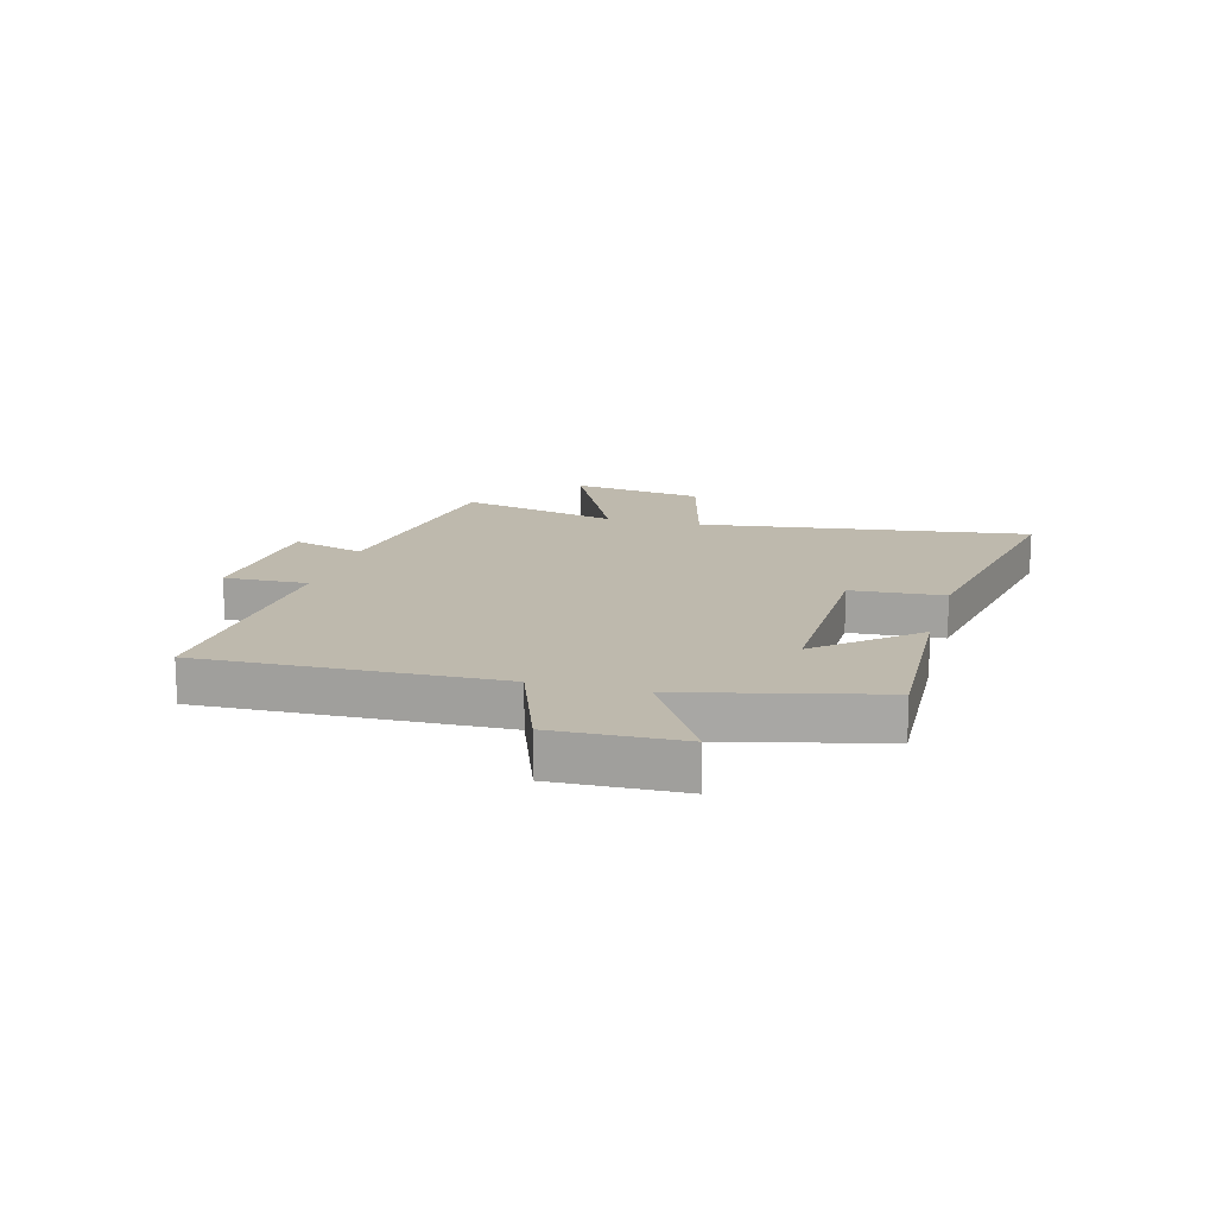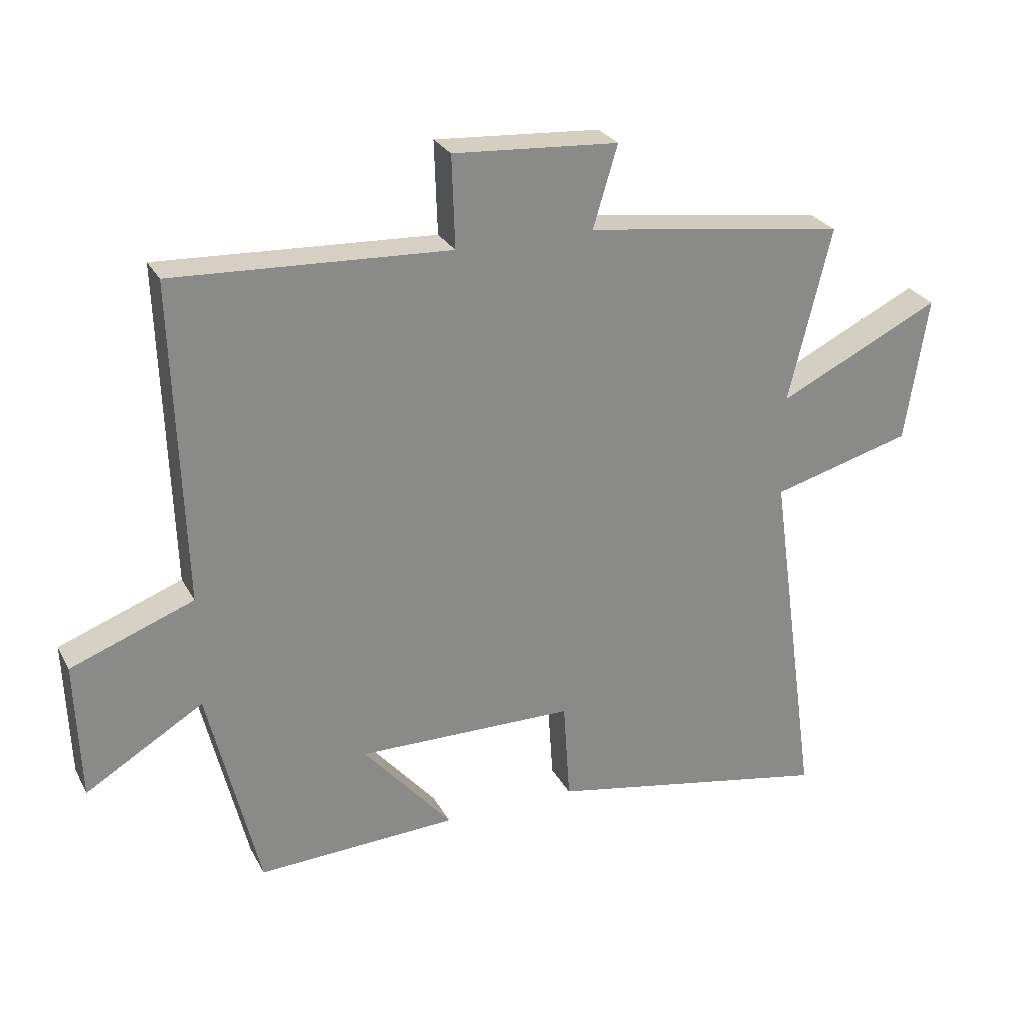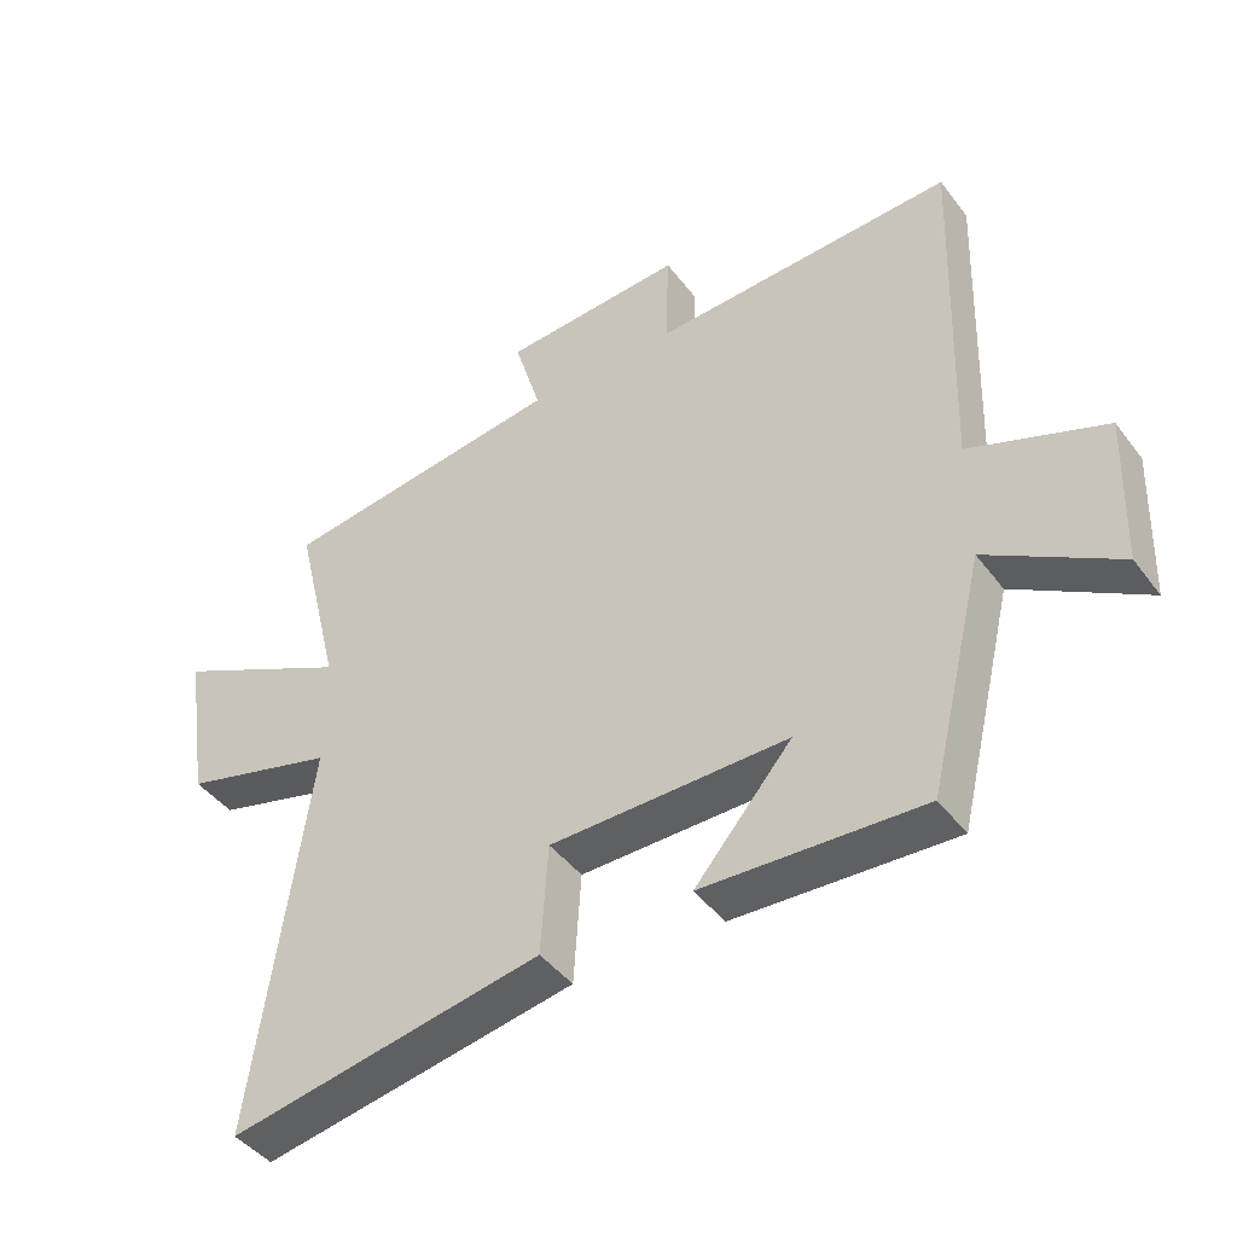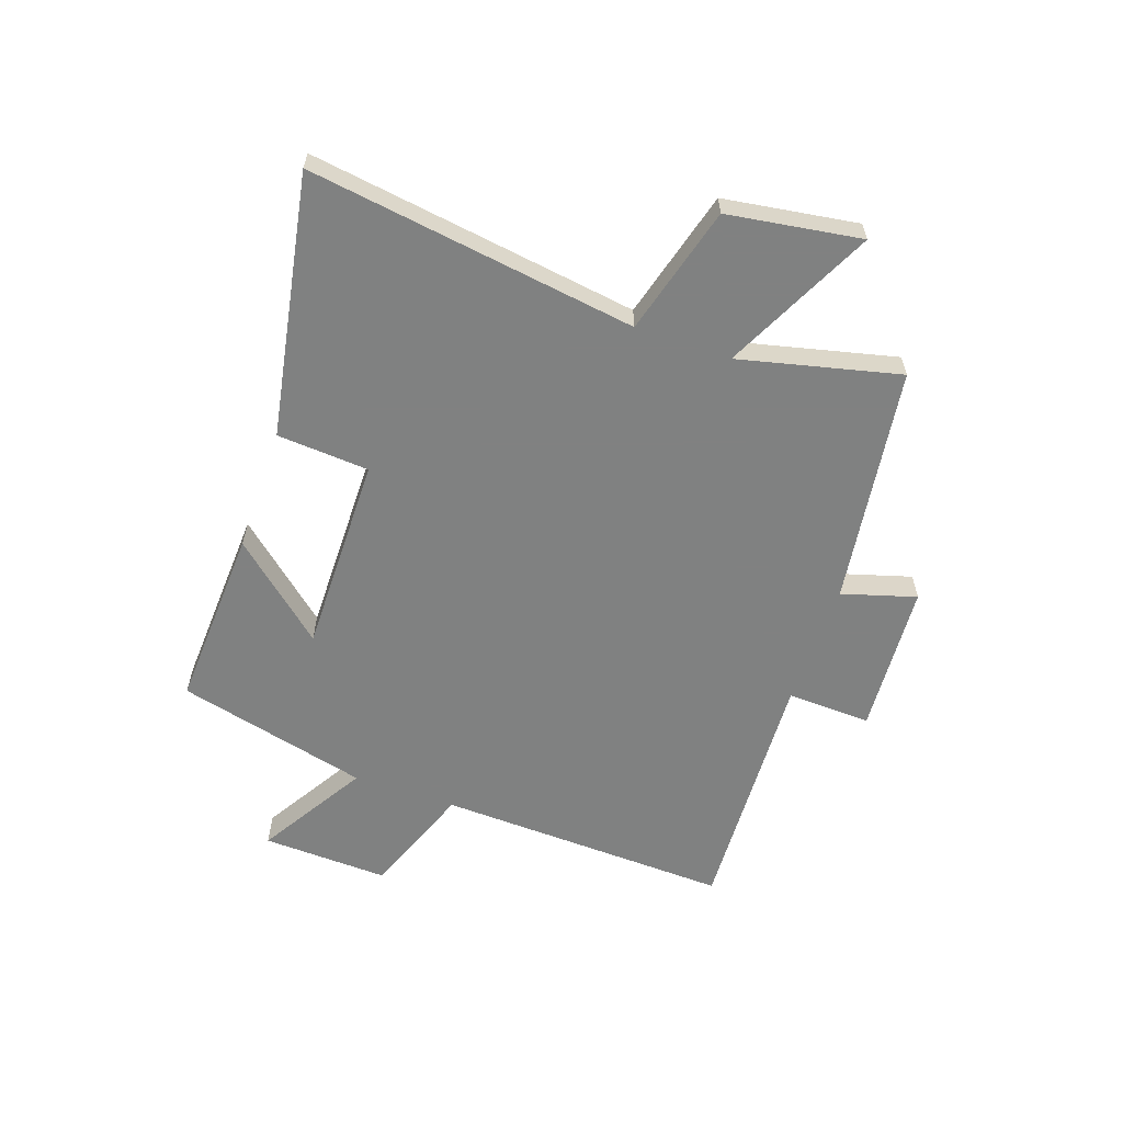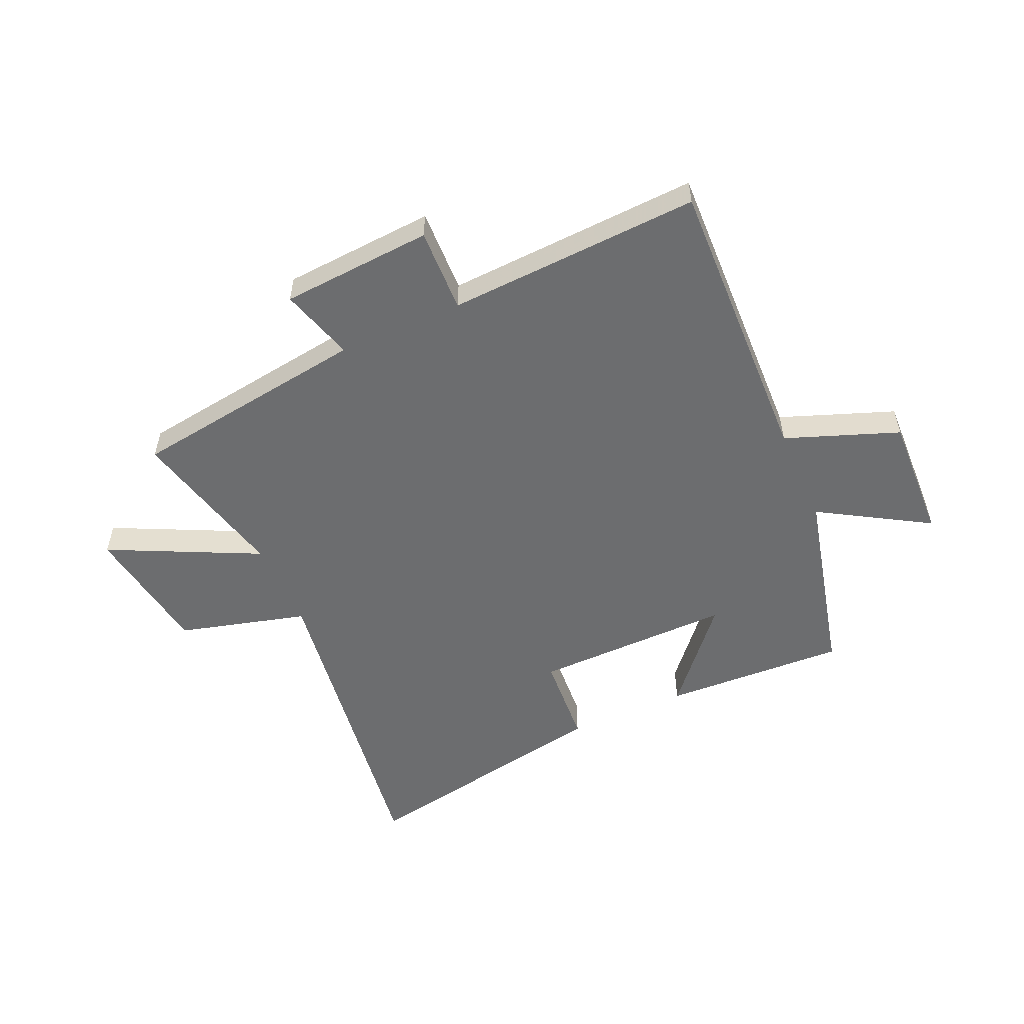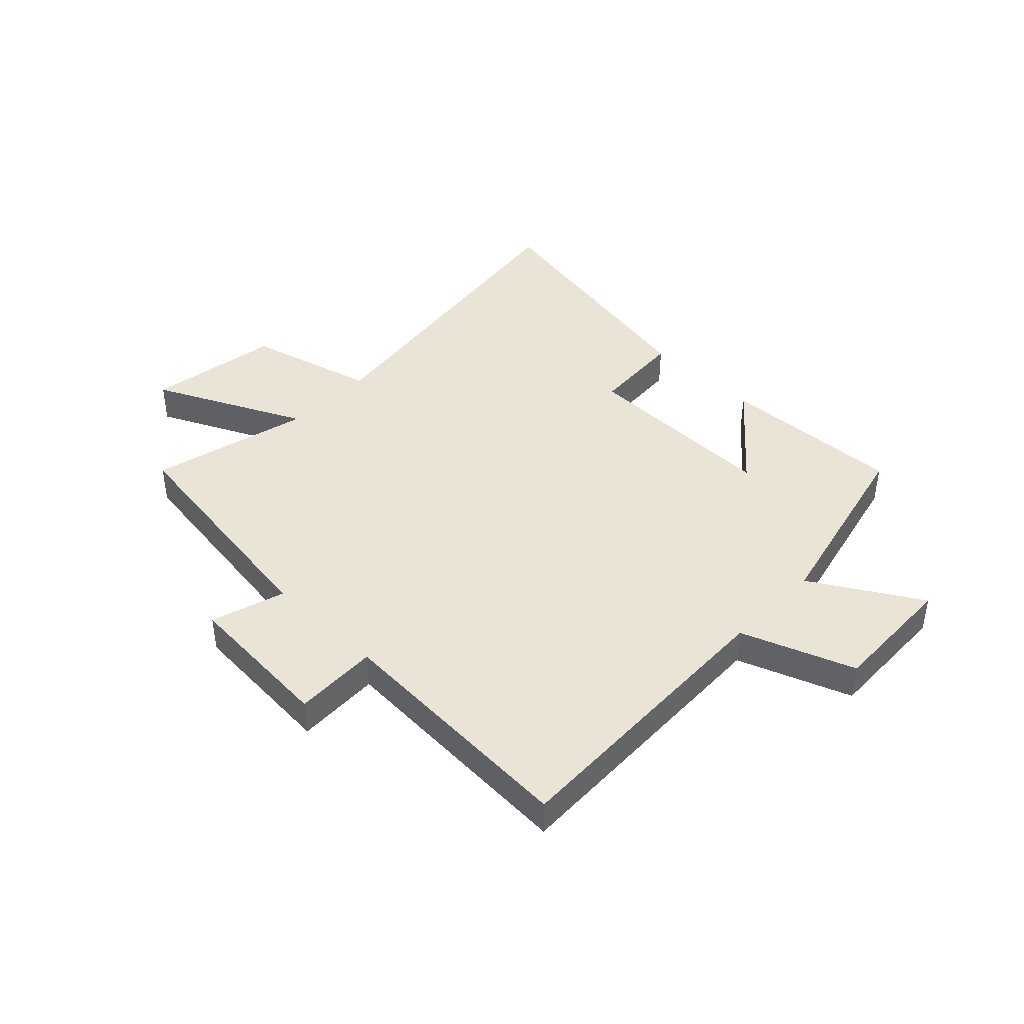
<metadata>
{"format":"obj","ext":"obj","renderer":"f3d","projection":"perspective","resolution":1024,"background":"white","views":[{"elev":15.1,"azim":105.4,"up":"+Y"},{"elev":26.9,"azim":157.0,"up":"+Z"},{"elev":-43.6,"azim":34.2,"up":"+Z"},{"elev":-60.3,"azim":-109.3,"up":"+Y"},{"elev":-53.9,"azim":24.0,"up":"+Y"},{"elev":42.5,"azim":44.2,"up":"+Y"}]}
</metadata>
<code>
v 0.418 0.07 -0.515
v 0.096 0.07 -0.5
v 0.239 0.07 -0.334
v -0.111 0.07 -0.338
v -0.122 0.07 -0.5
v -0.581 0.07 -0.585
v -0.5 0.07 -0.008
v -0.726 0.07 0.053
v -0.762 0.07 0.287
v -0.5 0.07 0.16
v -0.568 0.07 0.441
v -0.149 0.07 0.5
v -0.188 0.07 0.63
v 0.078 0.07 0.648
v 0.073 0.07 0.5
v 0.517 0.07 0.522
v 0.5 0.07 0.005
v 0.698 0.07 -0.069
v 0.69 0.07 -0.291
v 0.5 0.07 -0.177
v 0.418 0 -0.515
v 0.096 0 -0.5
v 0.239 0 -0.334
v -0.111 0 -0.338
v -0.122 0 -0.5
v -0.581 0 -0.585
v -0.5 0 -0.008
v -0.726 0 0.053
v -0.762 0 0.287
v -0.5 0 0.16
v -0.568 0 0.441
v -0.149 0 0.5
v -0.188 0 0.63
v 0.078 0 0.648
v 0.073 0 0.5
v 0.517 0 0.522
v 0.5 0 0.005
v 0.698 0 -0.069
v 0.69 0 -0.291
v 0.5 0 -0.177
f 17 18 19 20
f 17 20 1
f 15 16 17 1
f 12 13 14 15
f 10 11 12 15
f 7 8 9 10
f 7 10 15
f 4 5 6 7
f 3 4 7 15
f 1 2 3
f 1 3 15
f 40 39 38 37
f 21 40 37
f 21 37 36 35
f 35 34 33 32
f 35 32 31 30
f 30 29 28 27
f 35 30 27
f 27 26 25 24
f 35 27 24 23
f 23 22 21
f 35 23 21
f 1 21 22 2
f 2 22 23 3
f 3 23 24 4
f 4 24 25 5
f 5 25 26 6
f 6 26 27 7
f 7 27 28 8
f 8 28 29 9
f 9 29 30 10
f 10 30 31 11
f 11 31 32 12
f 12 32 33 13
f 13 33 34 14
f 14 34 35 15
f 15 35 36 16
f 16 36 37 17
f 17 37 38 18
f 18 38 39 19
f 19 39 40 20
f 20 40 21 1

</code>
